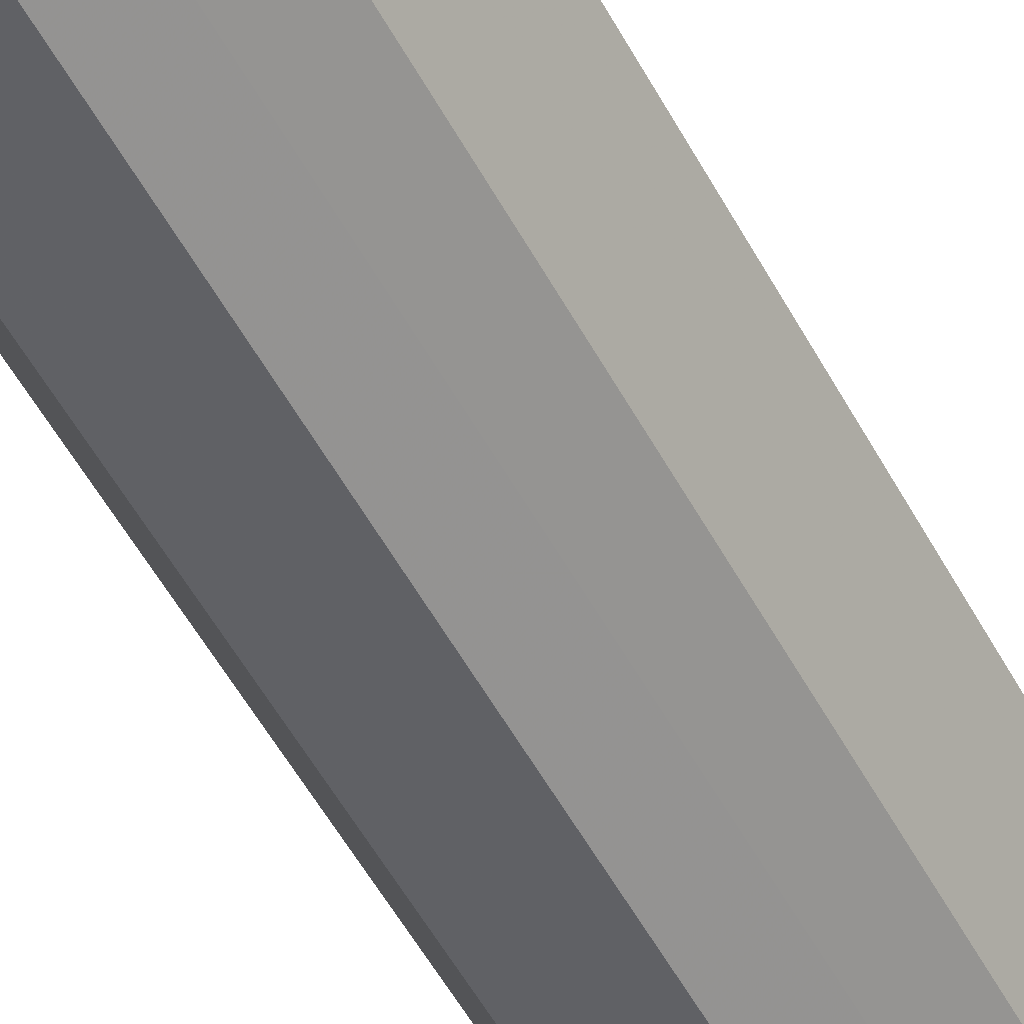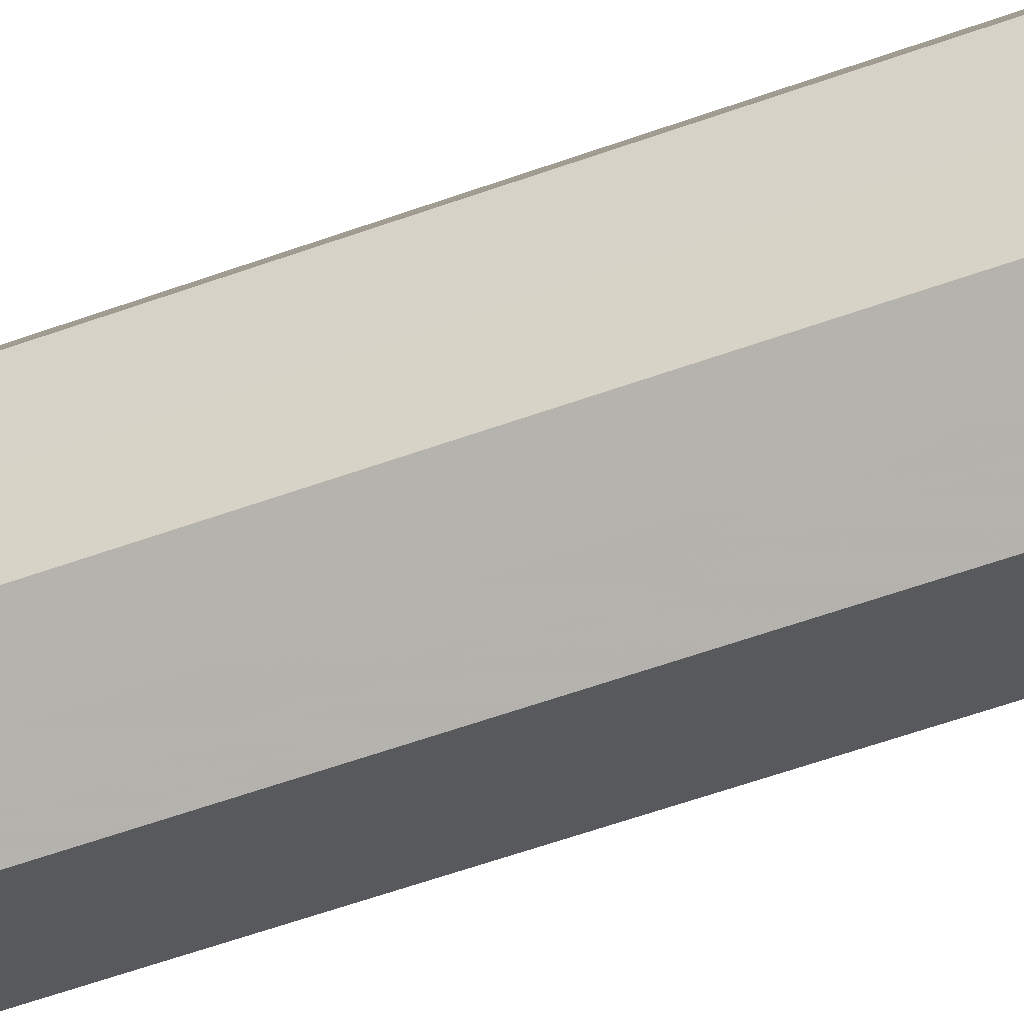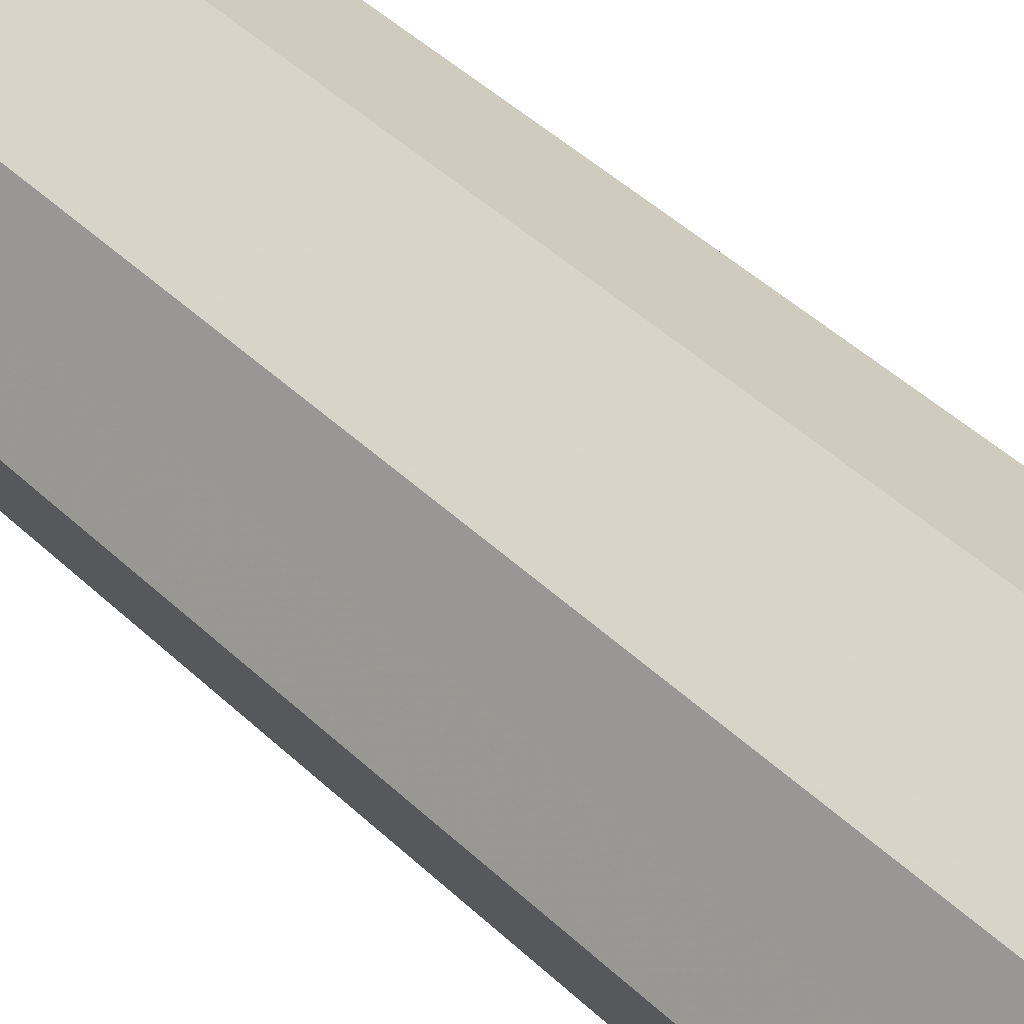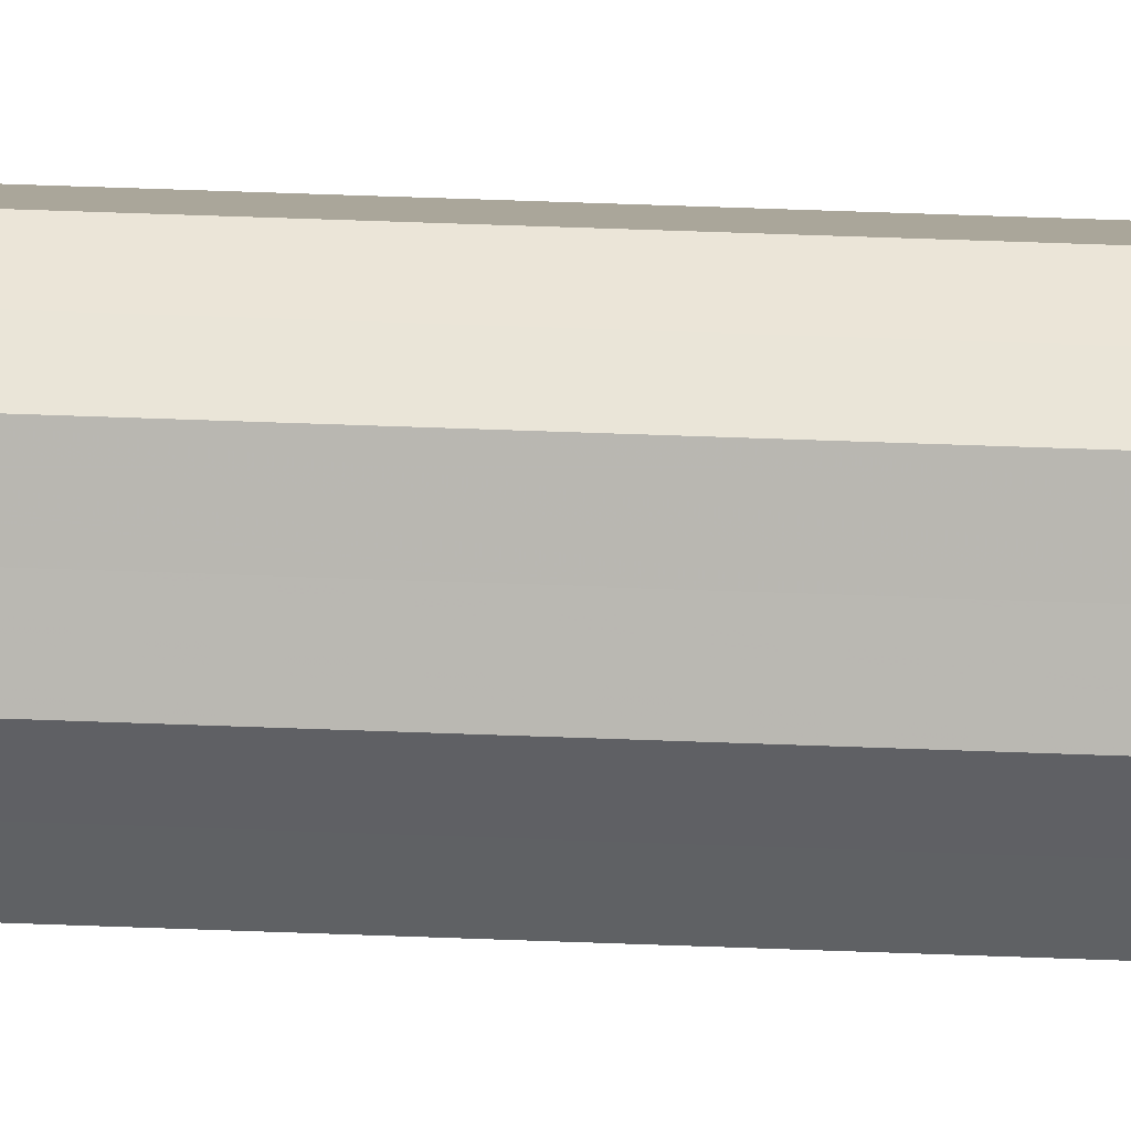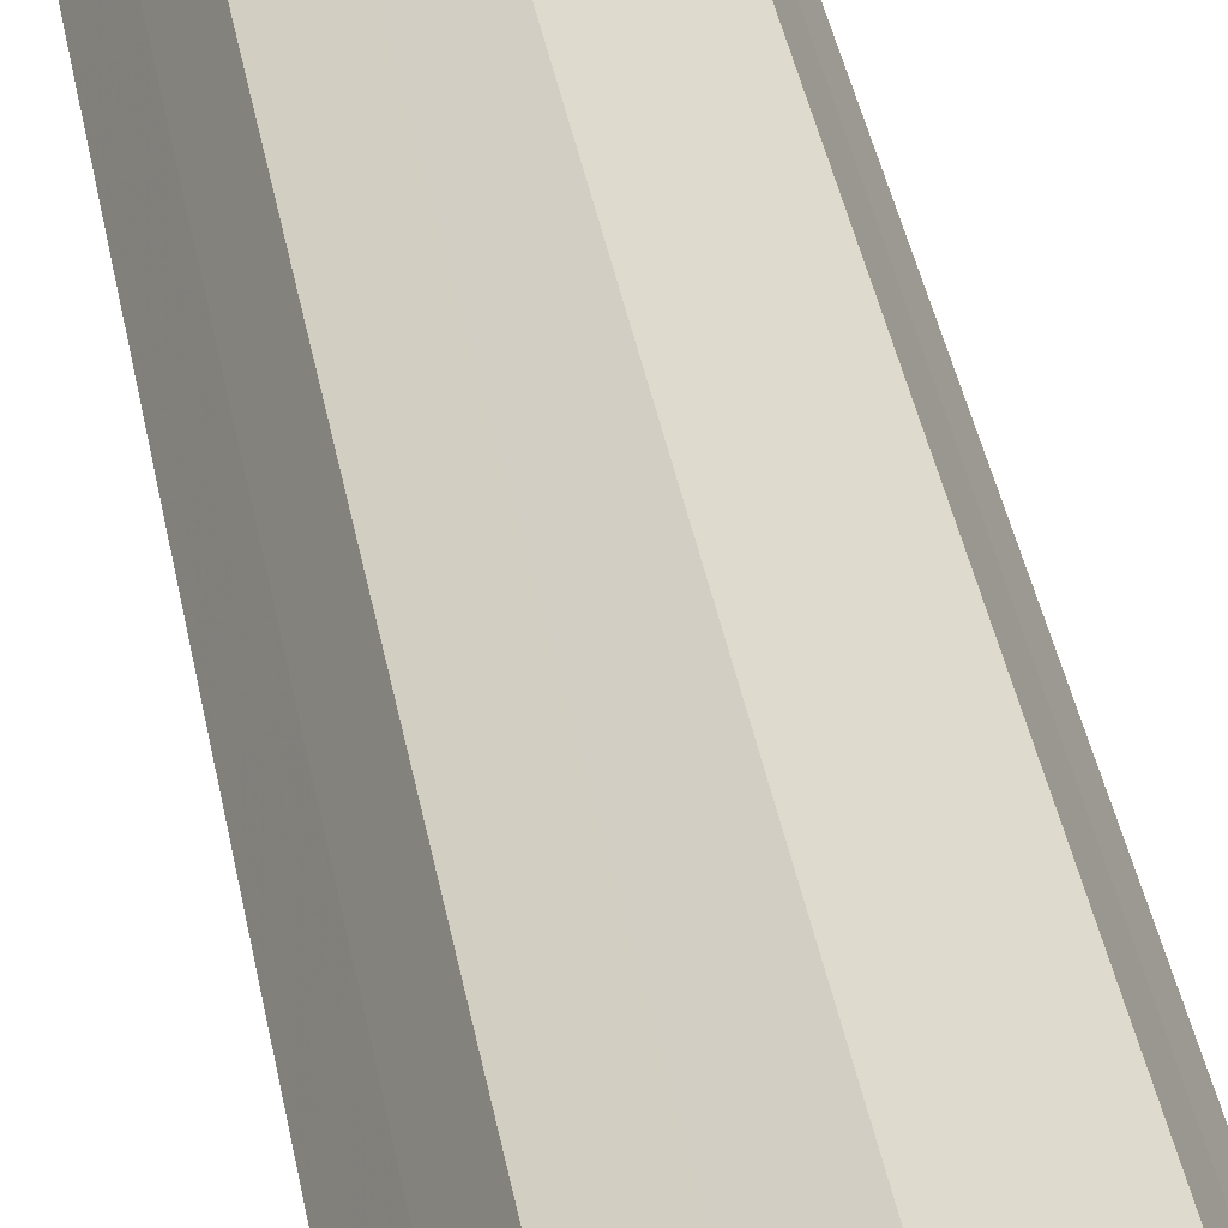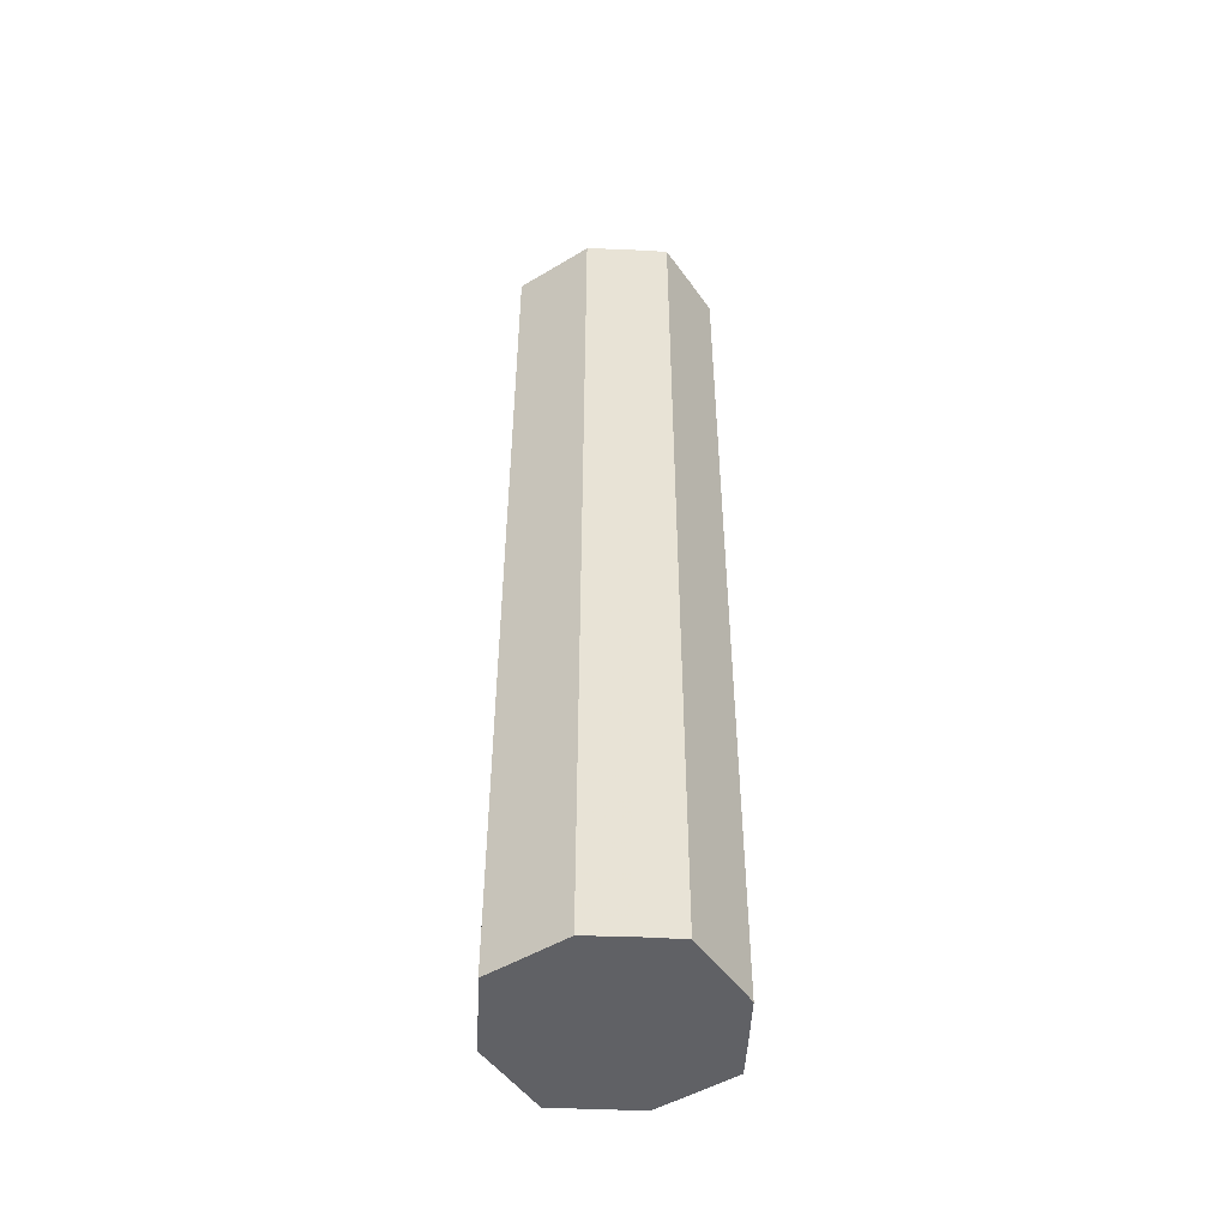
<metadata>
{"format":"obj","ext":"obj","renderer":"f3d","projection":"perspective","resolution":1024,"background":"white","views":[{"elev":-53.9,"azim":-152.0,"up":"+Y"},{"elev":-57.4,"azim":110.6,"up":"+Y"},{"elev":37.4,"azim":141.8,"up":"+Y"},{"elev":71.3,"azim":-88.0,"up":"+Y"},{"elev":37.2,"azim":170.3,"up":"+Y"},{"elev":-49.5,"azim":150.4,"up":"+Z"}]}
</metadata>
<code>
o 13412
v 2178 1894 7.8
v 2178 1894 7.8
v 2178 1894 8.3
v 2178 1894 7.8
v 2178 1894 8.3
v 2178 1894 7.8
v 2178 1894 8.3
v 2178 1894 7.8
v 2178 1894 8.3
v 2178 1894 7.8
v 2178 1894 8.3
v 2178 1894 7.8
v 2178 1894 8.3
v 2178 1894 7.8
v 2178 1894 8.3
v 2178 1894 7.8
v 2178 1894 8.3
v 2178 1894 7.8
v 2178 1894 8.3
v 2178 1894 7.8
v 2178 1894 8.3
v 2178 1894 7.8
v 2178 1894 8.3
v 2178 1894 7.8
v 2178 1894 8.3
v 2178 1894 7.8
v 2178 1894 8.3
v 2178 1894 7.8
v 2178 1894 8.3
v 2178 1894 7.8
v 2178 1894 8.3
v 2178 1894 8.3
v 2178 1894 8.3
v 2178 1894 7.8
v 2178 1894 8.3
v 2178 1894 7.8
v 2178 1894 8.3
v 2178 1894 8.3
v 2178 1894 7.8
v 2178 1894 8.3
v 2178 1894 7.8
v 2178 1894 7.8
v 2178 1894 8.3
v 2178 1894 8.3
v 2178 1894 7.8
v 2178 1894 8.3
v 2178 1894 7.8
v 2178 1894 7.8
v 2178 1894 8.3
v 2178 1894 8.3
v 2178 1894 7.8
v 2178 1894 8.3
v 2178 1894 7.8
v 2178 1894 7.8
v 2178 1894 8.3
v 2178 1894 8.3
v 2178 1894 7.8
v 2178 1894 8.3
v 2178 1894 7.8
v 2178 1894 7.8
v 2178 1894 8.3
v 2178 1894 8.3
v 2178 1894 7.8
v 2178 1894 7.8
v 2178 1894 7.8
v 2178 1894 7.8
v 2178 1894 7.8
v 2178 1894 7.8
v 2178 1894 7.8
v 2178 1894 7.8
v 2178 1894 7.8
v 2178 1894 7.8
v 2178 1894 7.8
v 2178 1894 7.8
v 2178 1894 7.8
v 2178 1894 7.8
v 2178 1894 7.8
v 2178 1894 7.8
v 2178 1894 7.8
v 2178 1894 7.8
v 2178 1894 7.8
v 2178 1894 8.3
v 2178 1894 8.3
v 2178 1894 8.3
v 2178 1894 8.3
v 2178 1894 8.3
v 2178 1894 8.3
v 2178 1894 8.3
v 2178 1894 8.3
v 2178 1894 8.3
v 2178 1894 8.3
v 2178 1894 8.3
v 2178 1894 8.3
v 2178 1894 8.3
v 2178 1894 8.3
v 2178 1894 8.3
v 2178 1894 8.3
v 2178 1894 8.3
f 1 2 3
f 2 4 5
f 6 1 7
f 4 8 9
f 10 6 11
f 8 12 13
f 14 10 15
f 12 16 17
f 18 14 19
f 16 20 21
f 22 18 23
f 20 24 25
f 26 22 27
f 24 28 29
f 30 26 31
f 28 30 32
f 33 34 35
f 35 36 37
f 38 39 33
f 40 41 38
f 37 42 43
f 44 45 40
f 46 47 44
f 43 48 49
f 50 51 46
f 52 53 50
f 49 54 55
f 56 57 52
f 58 59 56
f 55 60 61
f 62 63 58
f 61 64 62
f 65 66 67
f 65 68 66
f 65 67 69
f 65 70 68
f 65 69 71
f 65 72 70
f 65 71 73
f 65 74 72
f 65 73 75
f 65 76 74
f 65 75 77
f 65 78 76
f 65 77 79
f 65 80 78
f 65 79 81
f 65 81 80
f 82 83 84
f 82 85 83
f 82 84 86
f 82 87 85
f 82 86 88
f 82 89 87
f 82 88 90
f 82 91 89
f 82 90 92
f 82 93 91
f 82 92 94
f 82 95 93
f 82 94 96
f 82 97 95
f 82 96 98
f 82 98 97

</code>
